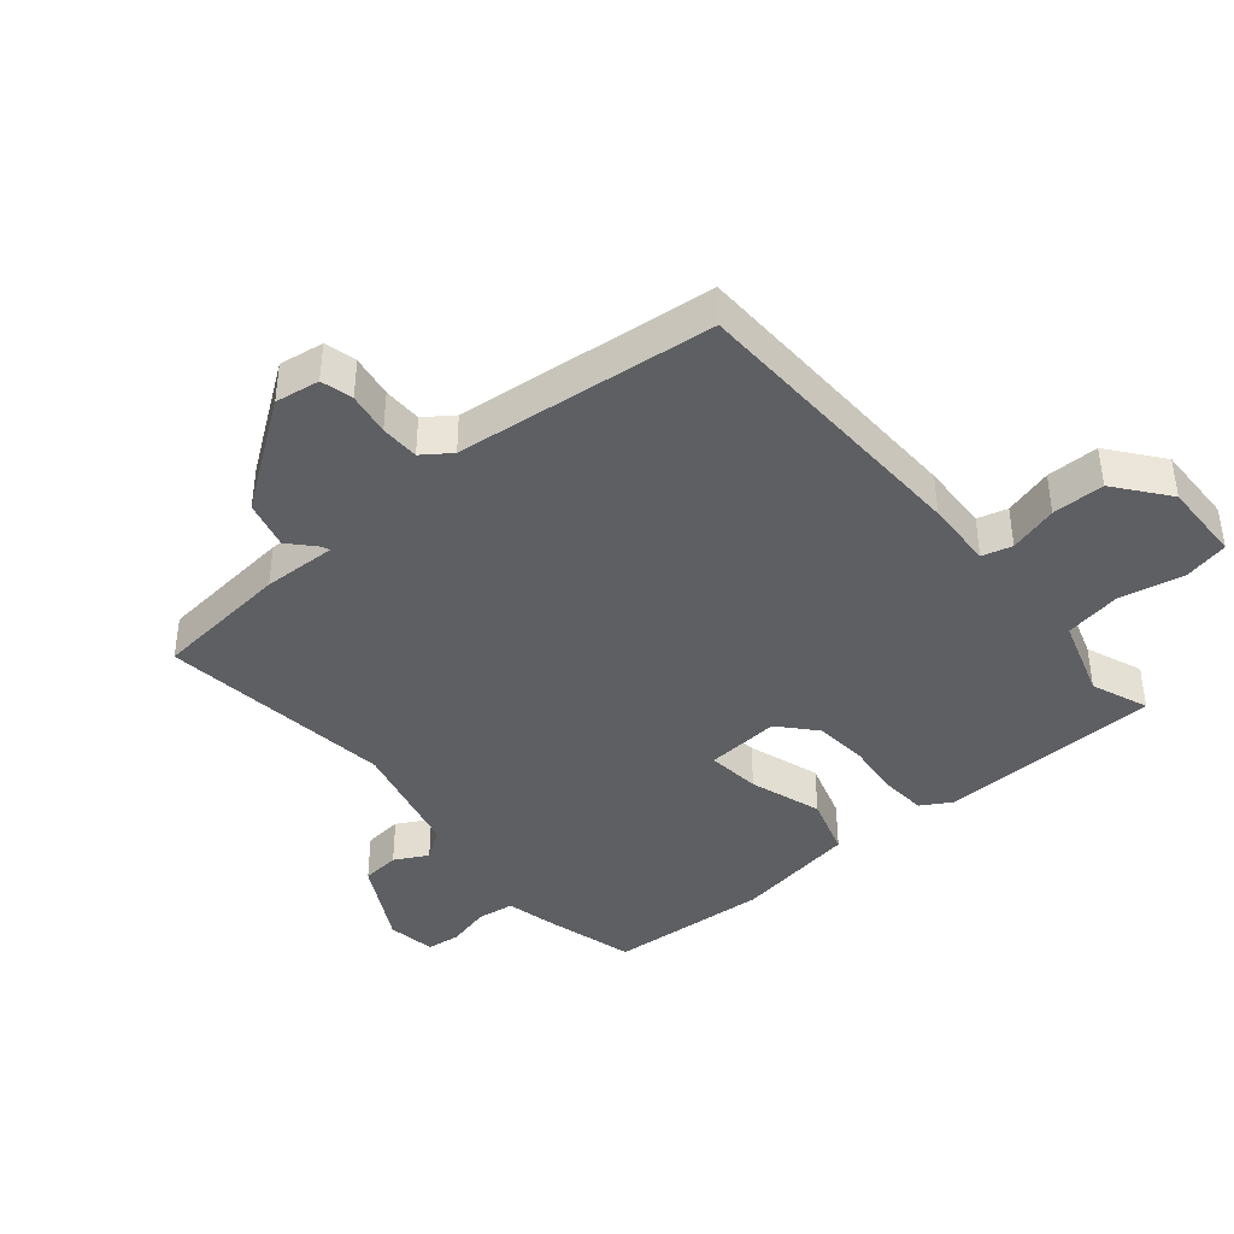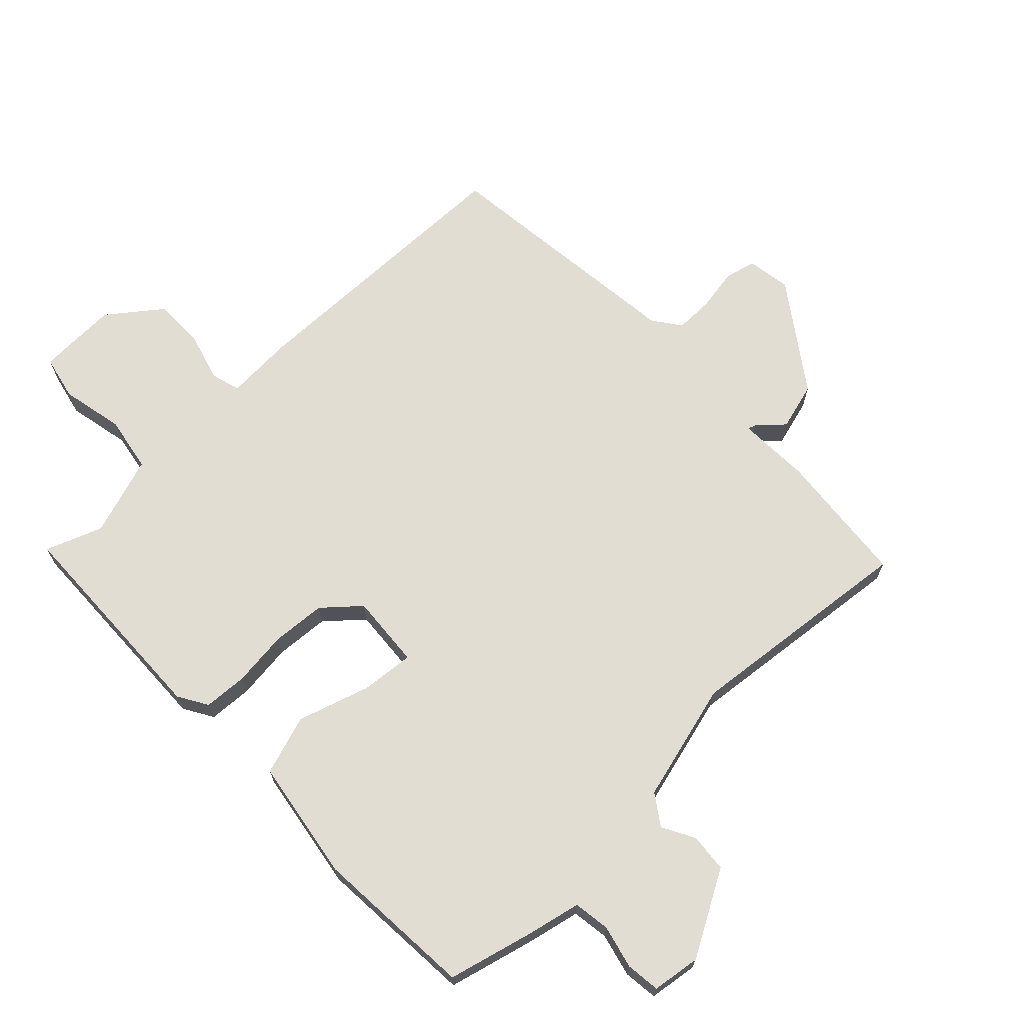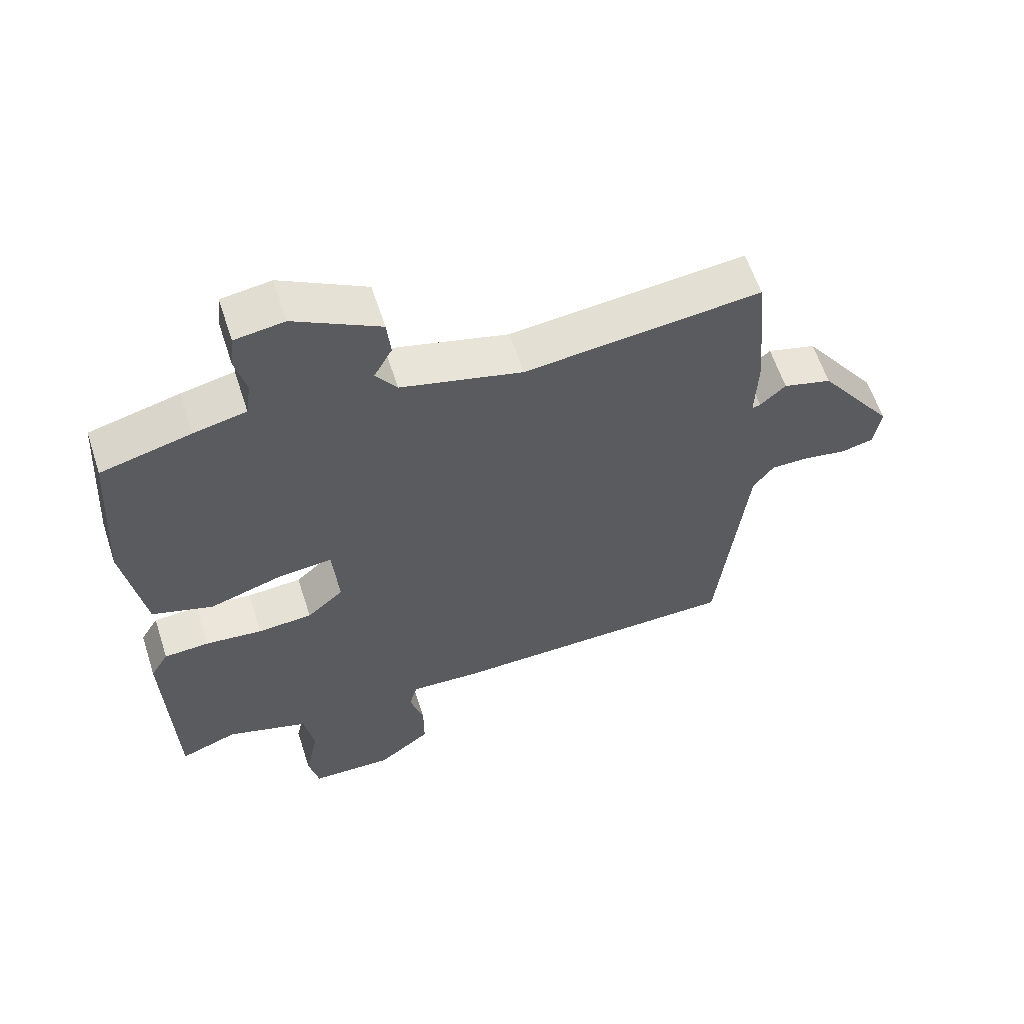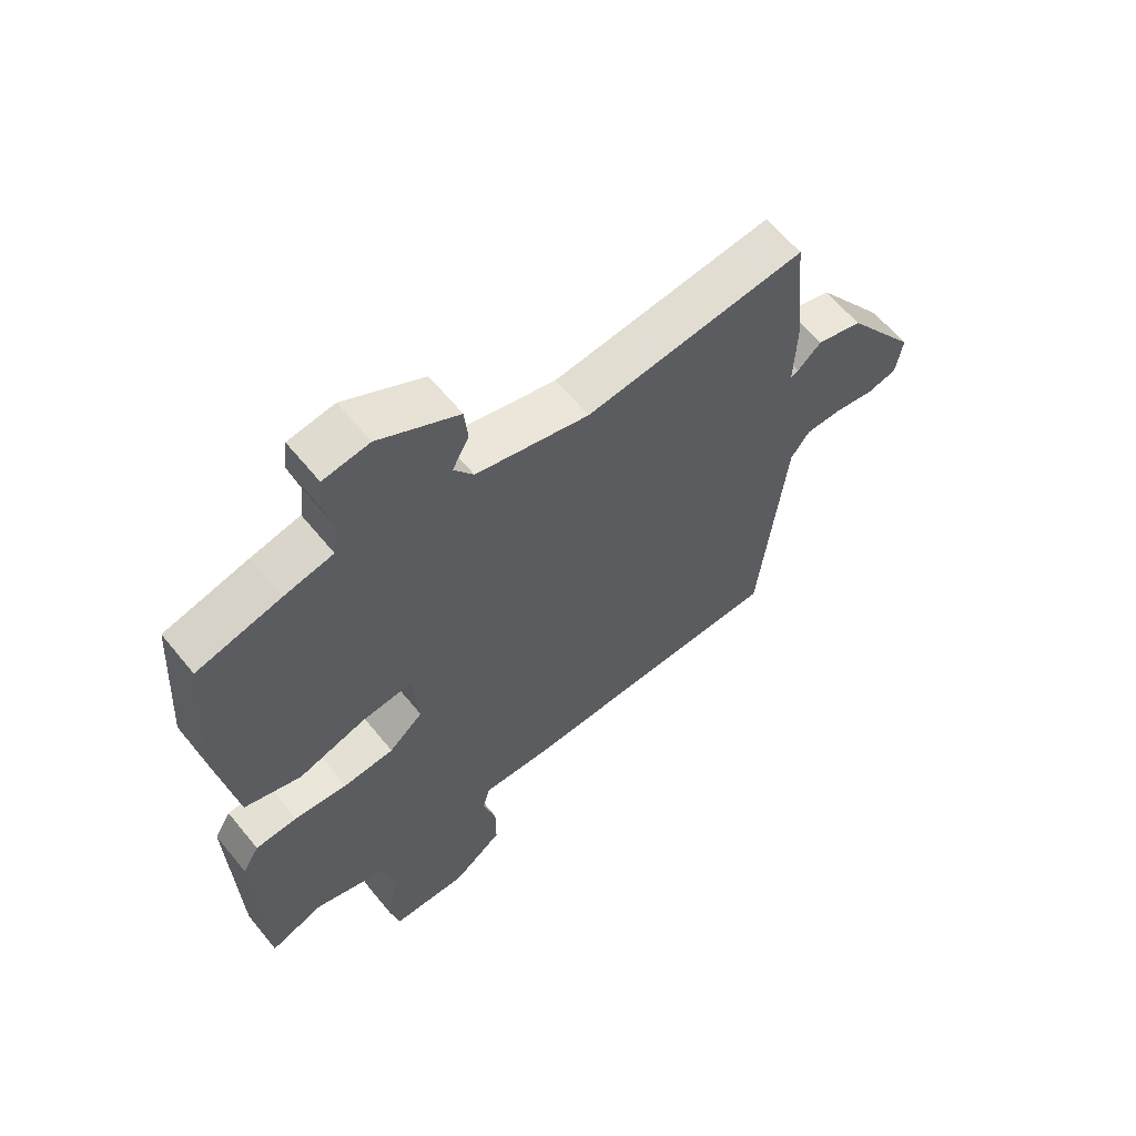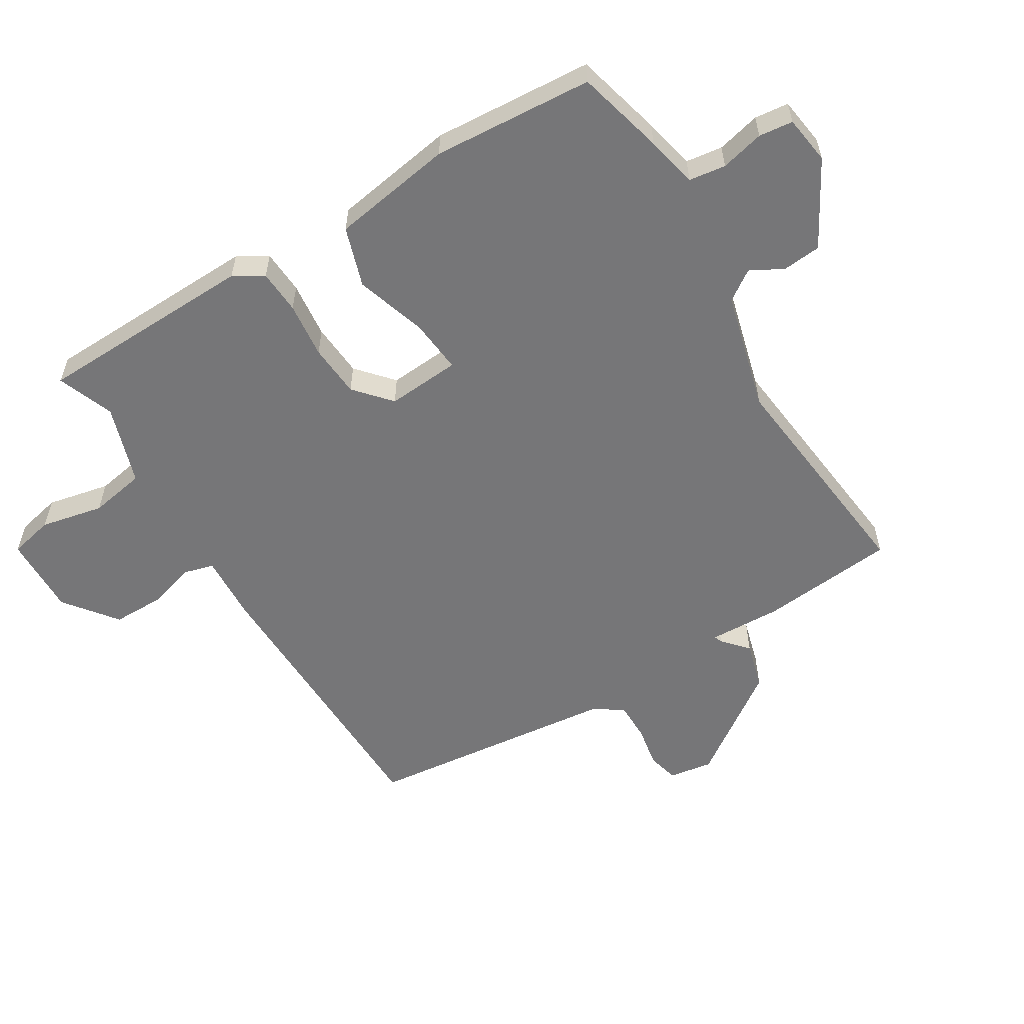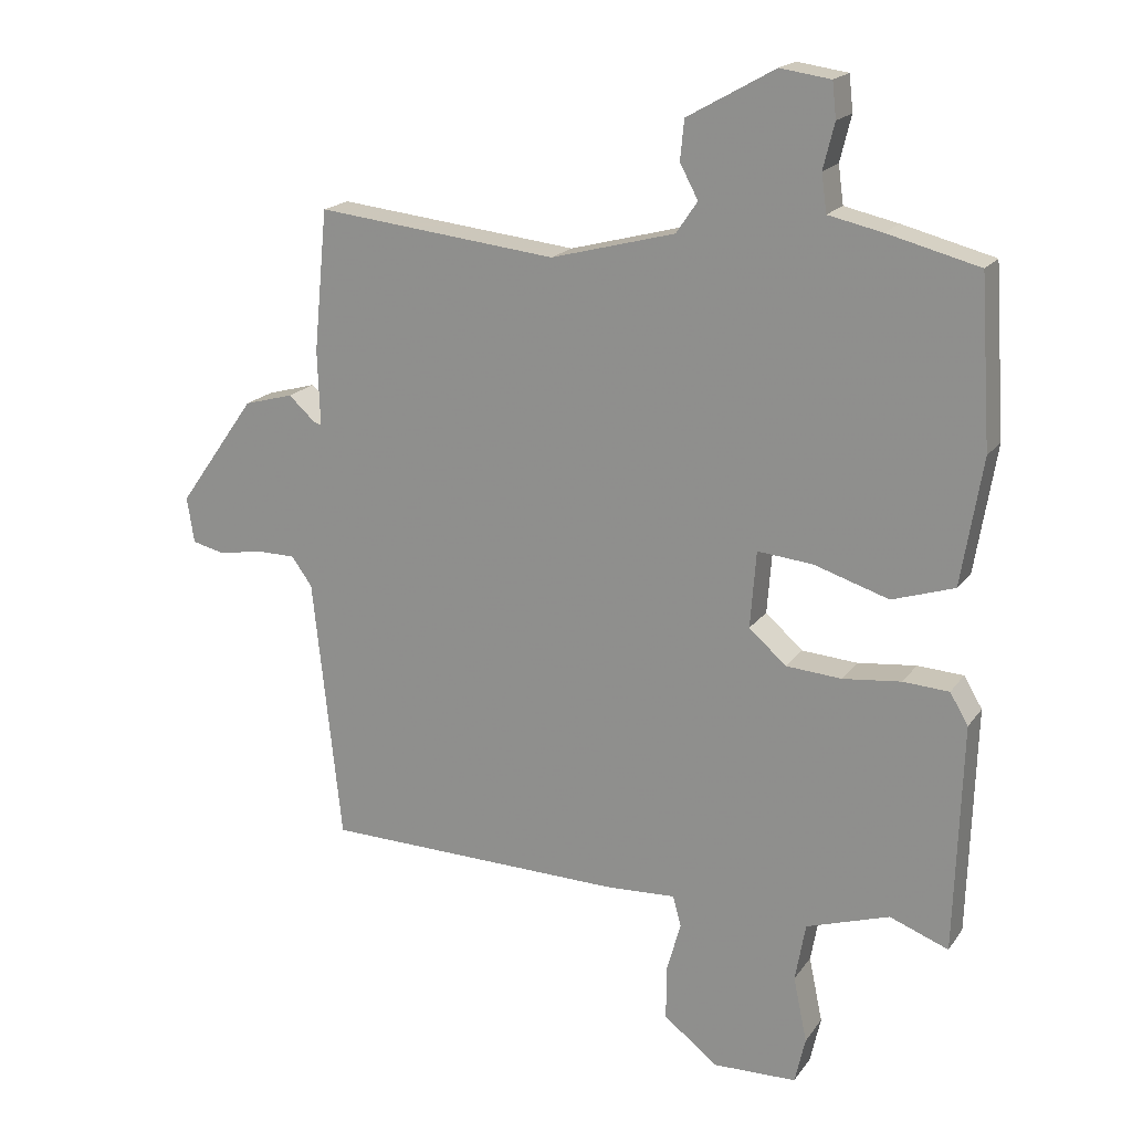
<metadata>
{"format":"obj","ext":"obj","renderer":"f3d","projection":"perspective","resolution":1024,"background":"white","views":[{"elev":-40.6,"azim":130.4,"up":"+Y"},{"elev":68.3,"azim":-43.9,"up":"+Y"},{"elev":60.6,"azim":-18.0,"up":"+Z"},{"elev":62.0,"azim":-39.1,"up":"+Z"},{"elev":-56.9,"azim":-58.7,"up":"+Y"},{"elev":18.6,"azim":-155.4,"up":"+Z"}]}
</metadata>
<code>
v -0.5 0.07 -0.5
v -0.511 0.07 -0.15
v -0.483 0.07 -0.103
v -0.413 0.07 -0.099
v -0.324 0.07 -0.109
v -0.239 0.07 -0.103
v -0.182 0.07 -0.053
v -0.191 0.07 0.064
v -0.276 0.07 0.056
v -0.39 0.07 0.02
v -0.485 0.07 0.051
v -0.517 0.07 0.245
v -0.5 0.07 0.5
v -0.36 0.07 0.536
v -0.278 0.07 0.554
v -0.27 0.07 0.612
v -0.287 0.07 0.681
v -0.281 0.07 0.735
v -0.204 0.07 0.746
v -0.07 0.07 0.671
v -0.064 0.07 0.61
v -0.092 0.07 0.558
v -0.059 0.07 0.51
v 0.131 0.07 0.46
v 0.5 0.07 0.5
v 0.521 0.07 0.284
v 0.517 0.07 0.168
v 0.53 0.07 0.173
v 0.57 0.07 0.209
v 0.646 0.07 0.188
v 0.765 0.07 0.02
v 0.754 0.07 -0.05
v 0.704 0.07 -0.062
v 0.637 0.07 -0.05
v 0.576 0.07 -0.05
v 0.544 0.07 -0.094
v 0.5 0.07 -0.5
v 0.038 0.07 -0.508
v -0.07 0.07 -0.502
v -0.083 0.07 -0.549
v -0.061 0.07 -0.626
v -0.061 0.07 -0.708
v -0.144 0.07 -0.772
v -0.272 0.07 -0.768
v -0.288 0.07 -0.697
v -0.267 0.07 -0.597
v -0.283 0.07 -0.508
v -0.41 0.07 -0.466
v -0.5 0 -0.5
v -0.511 0 -0.15
v -0.483 0 -0.103
v -0.413 0 -0.099
v -0.324 0 -0.109
v -0.239 0 -0.103
v -0.182 0 -0.053
v -0.191 0 0.064
v -0.276 0 0.056
v -0.39 0 0.02
v -0.485 0 0.051
v -0.517 0 0.245
v -0.5 0 0.5
v -0.36 0 0.536
v -0.278 0 0.554
v -0.27 0 0.612
v -0.287 0 0.681
v -0.281 0 0.735
v -0.204 0 0.746
v -0.07 0 0.671
v -0.064 0 0.61
v -0.092 0 0.558
v -0.059 0 0.51
v 0.131 0 0.46
v 0.5 0 0.5
v 0.521 0 0.284
v 0.517 0 0.168
v 0.53 0 0.173
v 0.57 0 0.209
v 0.646 0 0.188
v 0.765 0 0.02
v 0.754 0 -0.05
v 0.704 0 -0.062
v 0.637 0 -0.05
v 0.576 0 -0.05
v 0.544 0 -0.094
v 0.5 0 -0.5
v 0.038 0 -0.508
v -0.07 0 -0.502
v -0.083 0 -0.549
v -0.061 0 -0.626
v -0.061 0 -0.708
v -0.144 0 -0.772
v -0.272 0 -0.768
v -0.288 0 -0.697
v -0.267 0 -0.597
v -0.283 0 -0.508
v -0.41 0 -0.466
f 44 45 46
f 43 44 46
f 42 43 46
f 41 42 46
f 40 41 46
f 39 40 46 47
f 36 37 38 39
f 39 47 48
f 36 39 48
f 35 36 48
f 32 33 34
f 31 32 34
f 30 31 34
f 29 30 34
f 28 29 34
f 27 28 34 35
f 24 25 26 27
f 23 24 27 35
f 20 21 22
f 19 20 22
f 18 19 22
f 17 18 22
f 16 17 22
f 15 16 22 23
f 14 15 23
f 13 14 23
f 12 13 23
f 11 12 23
f 10 11 23
f 9 10 23
f 8 9 23
f 7 8 23 35
f 3 4 5
f 2 3 5
f 1 2 5
f 48 1 5
f 48 5 6
f 6 7 35 48
f 94 93 92
f 94 92 91
f 94 91 90
f 94 90 89
f 94 89 88
f 95 94 88 87
f 87 86 85 84
f 96 95 87
f 96 87 84
f 96 84 83
f 82 81 80
f 82 80 79
f 82 79 78
f 82 78 77
f 82 77 76
f 83 82 76 75
f 75 74 73 72
f 83 75 72 71
f 70 69 68
f 70 68 67
f 70 67 66
f 70 66 65
f 70 65 64
f 71 70 64 63
f 71 63 62
f 71 62 61
f 71 61 60
f 71 60 59
f 71 59 58
f 71 58 57
f 71 57 56
f 83 71 56 55
f 53 52 51
f 53 51 50
f 53 50 49
f 53 49 96
f 54 53 96
f 96 83 55 54
f 1 49 50 2
f 2 50 51 3
f 3 51 52 4
f 4 52 53 5
f 5 53 54 6
f 6 54 55 7
f 7 55 56 8
f 8 56 57 9
f 9 57 58 10
f 10 58 59 11
f 11 59 60 12
f 12 60 61 13
f 13 61 62 14
f 14 62 63 15
f 15 63 64 16
f 16 64 65 17
f 17 65 66 18
f 18 66 67 19
f 19 67 68 20
f 20 68 69 21
f 21 69 70 22
f 22 70 71 23
f 23 71 72 24
f 24 72 73 25
f 25 73 74 26
f 26 74 75 27
f 27 75 76 28
f 28 76 77 29
f 29 77 78 30
f 30 78 79 31
f 31 79 80 32
f 32 80 81 33
f 33 81 82 34
f 34 82 83 35
f 35 83 84 36
f 36 84 85 37
f 37 85 86 38
f 38 86 87 39
f 39 87 88 40
f 40 88 89 41
f 41 89 90 42
f 42 90 91 43
f 43 91 92 44
f 44 92 93 45
f 45 93 94 46
f 46 94 95 47
f 47 95 96 48
f 48 96 49 1

</code>
